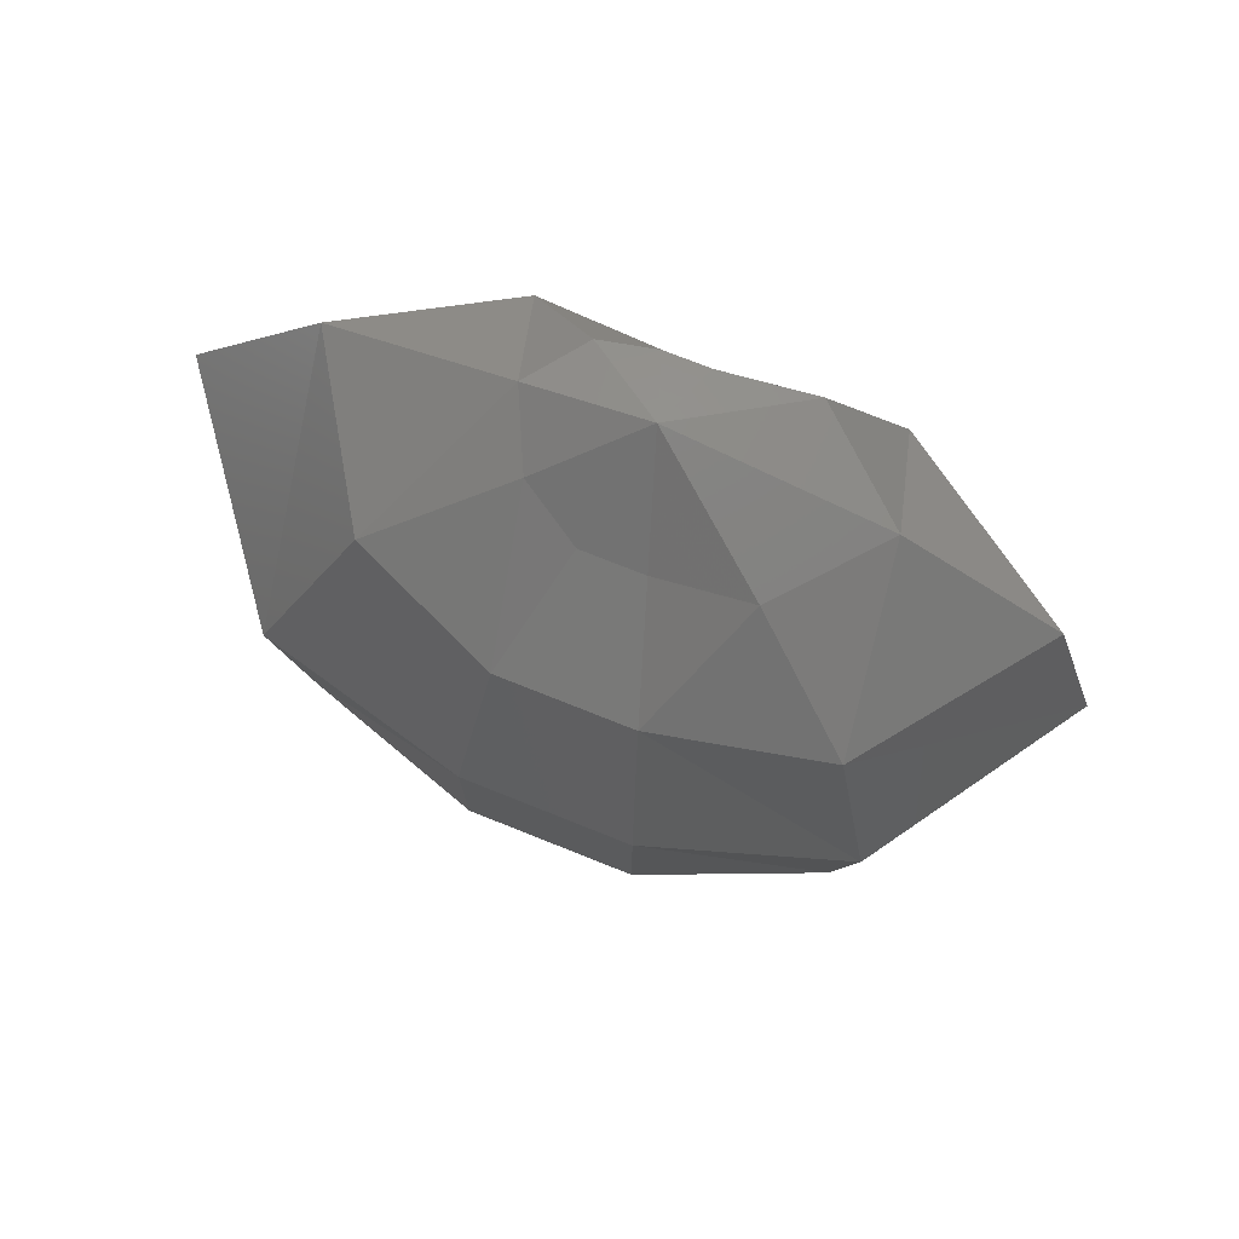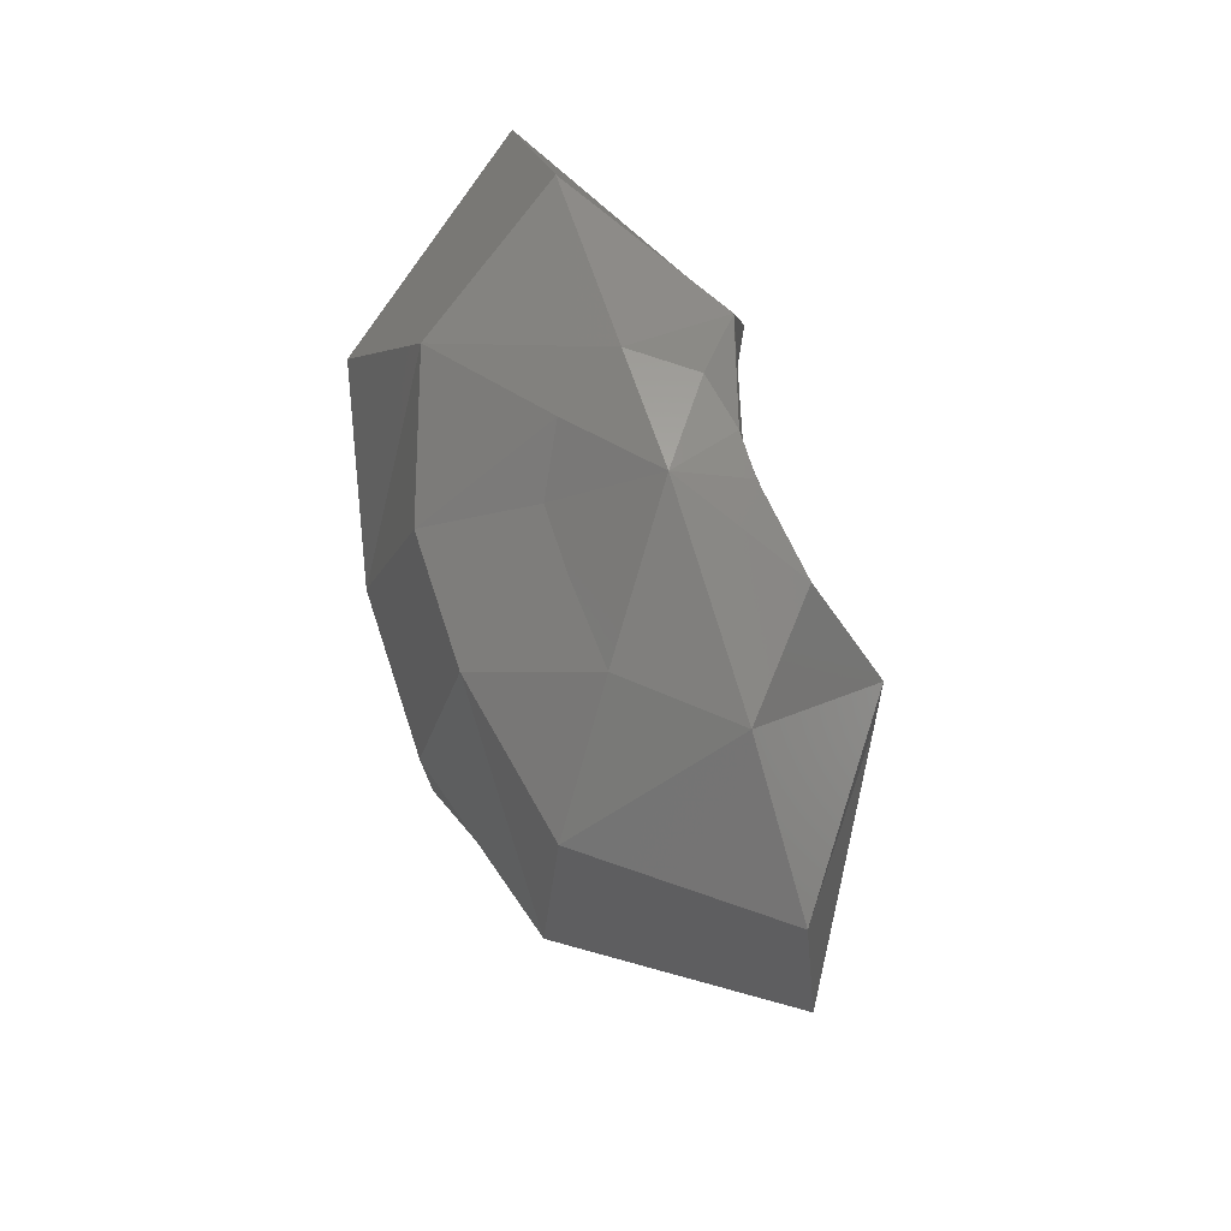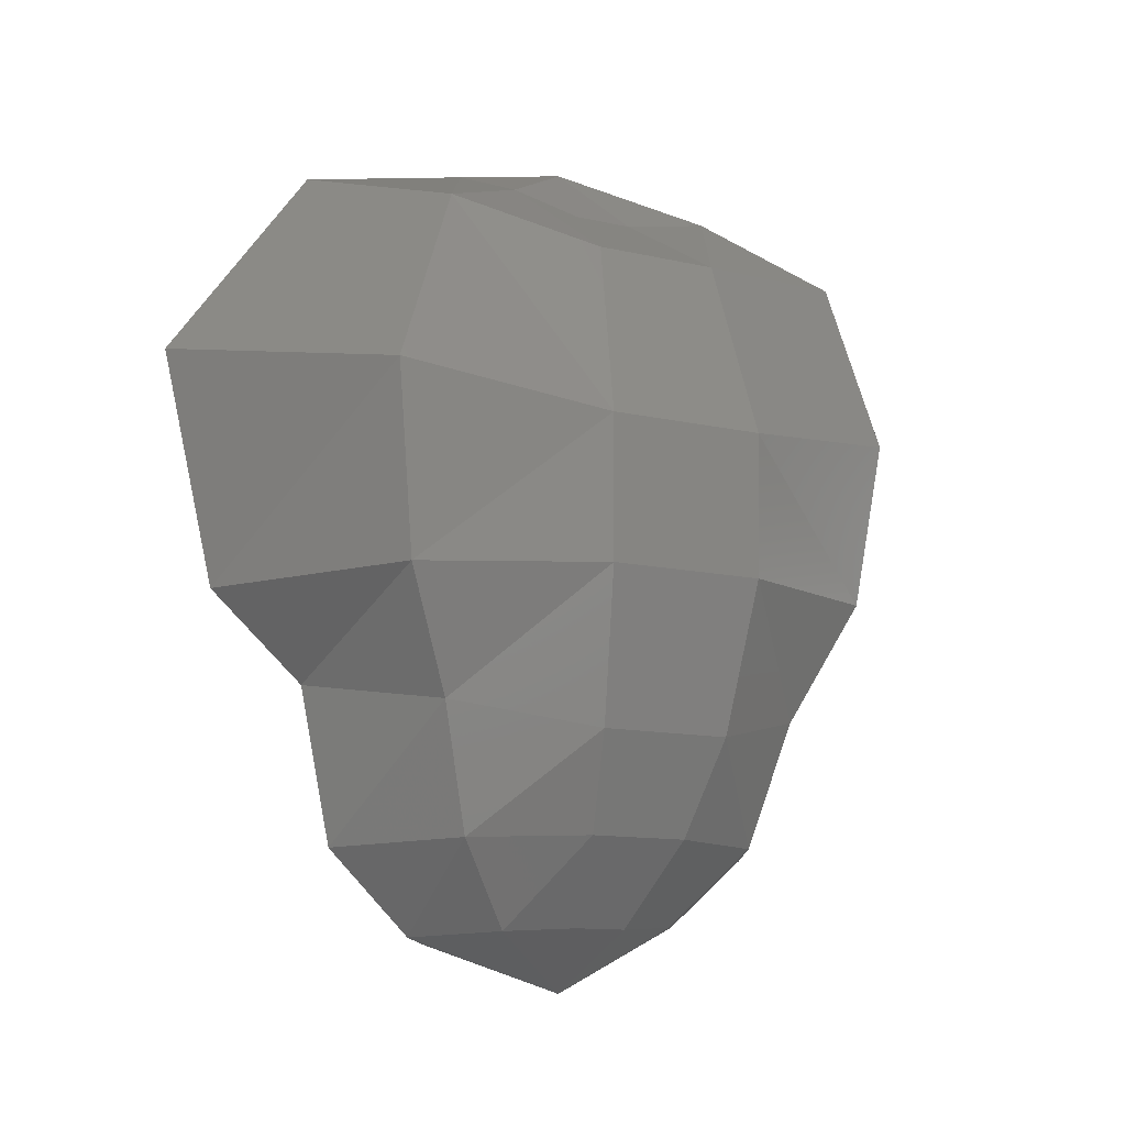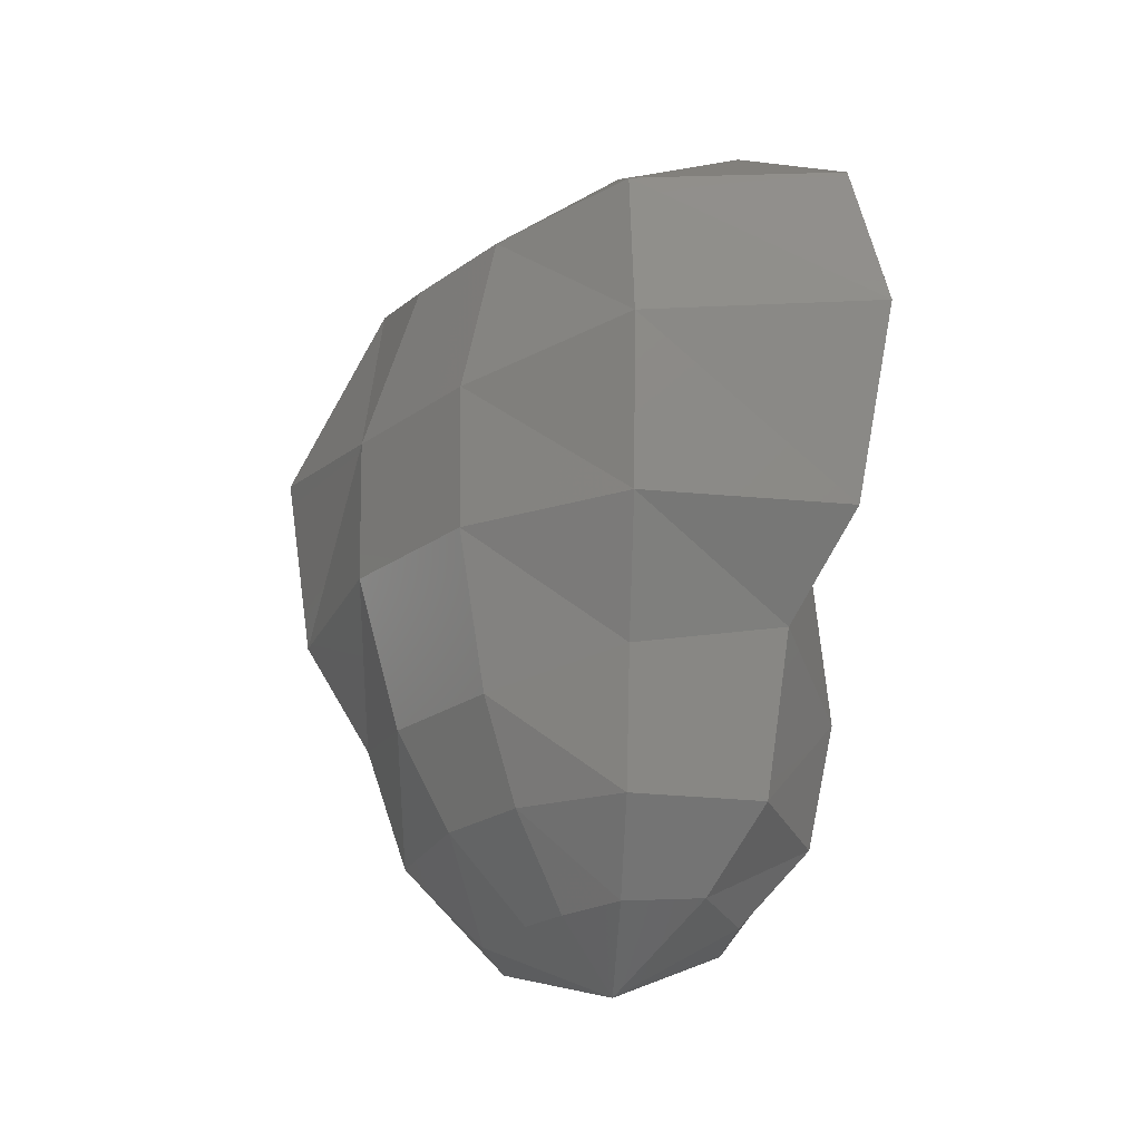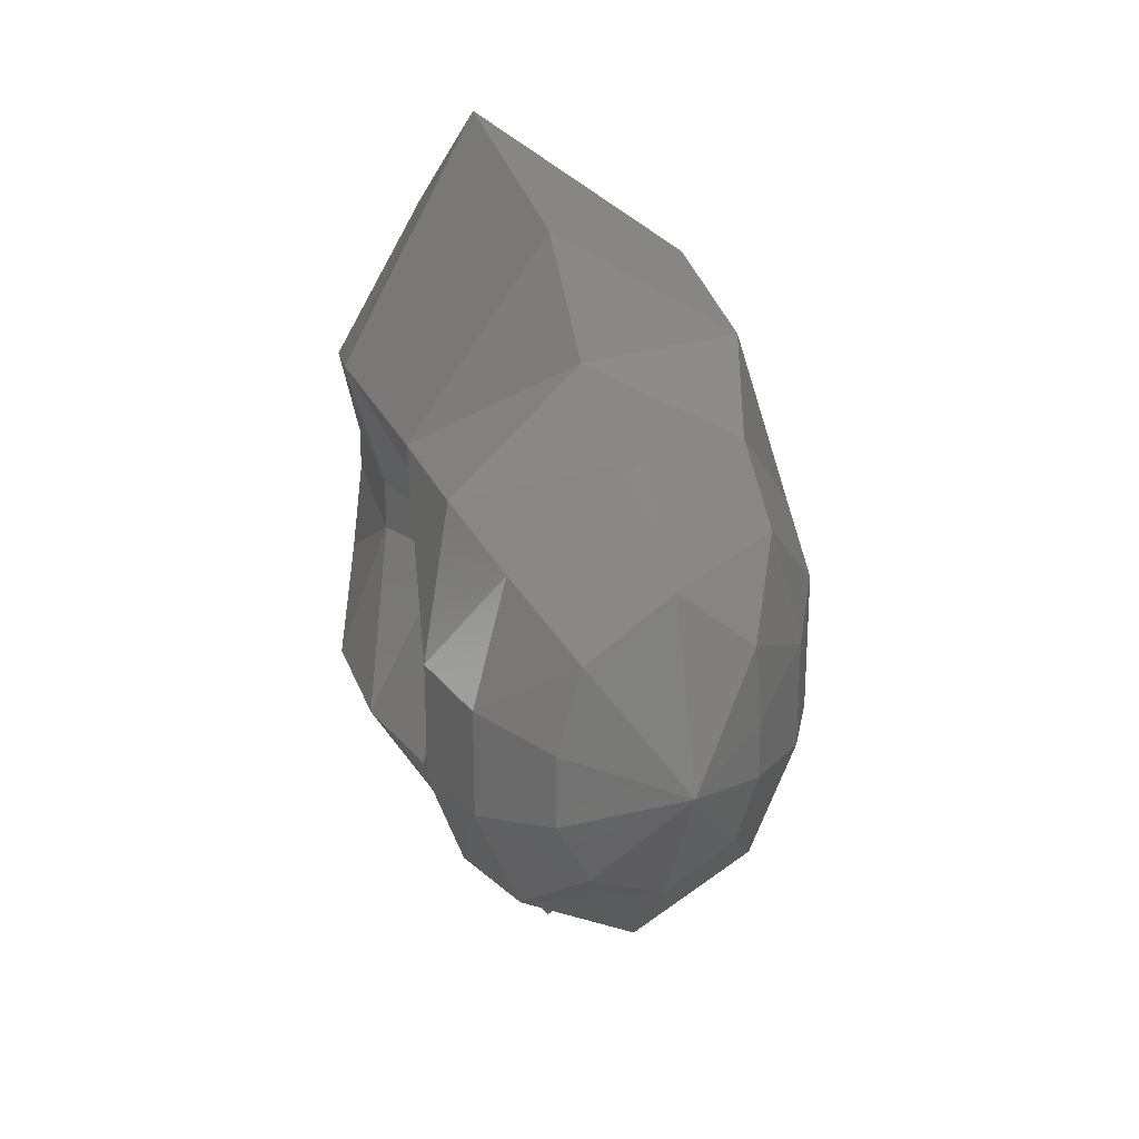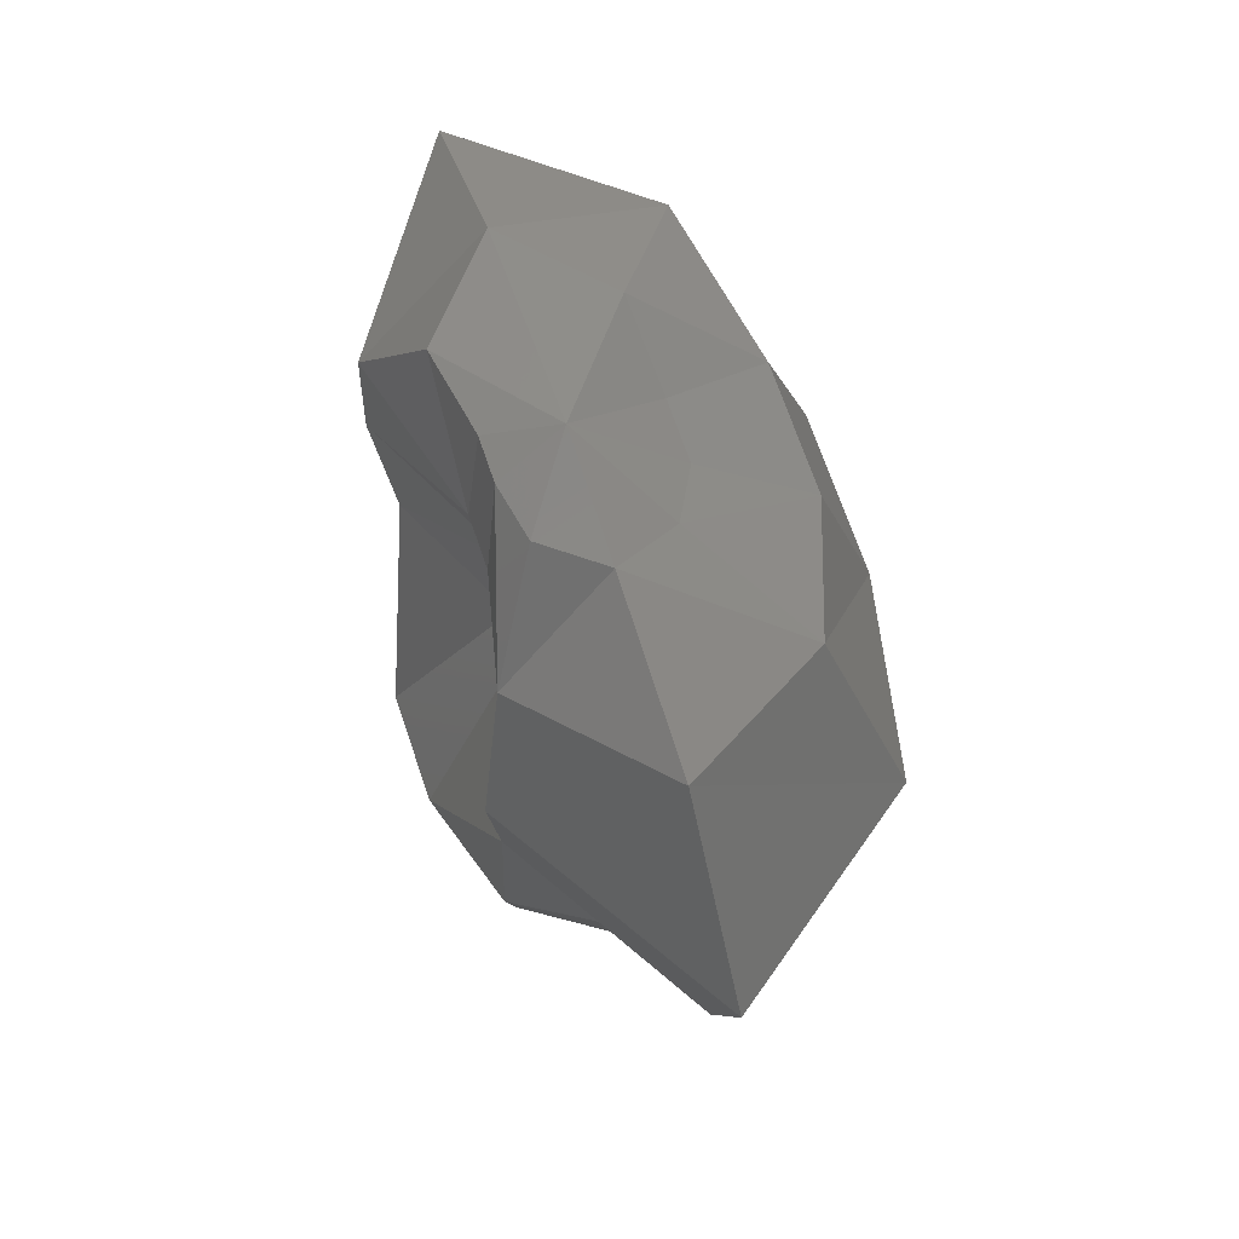
<metadata>
{"format":"stl","ext":"stl","renderer":"f3d","projection":"perspective","resolution":1024,"background":"white","views":[{"elev":73.3,"azim":111.9,"up":"+Y"},{"elev":74.5,"azim":161.9,"up":"+Y"},{"elev":-11.6,"azim":60.5,"up":"+Y"},{"elev":-22.5,"azim":140.8,"up":"+Y"},{"elev":25.0,"azim":-19.1,"up":"+Z"},{"elev":69.8,"azim":-18.8,"up":"+Y"}]}
</metadata>
<code>
# stl→obj: 72 verts, 140 faces
v 0.005482 0.04913 -0.007546
v 0 0.05027 -0.0126
v 0 0.05292 0
v 0 0.04498 -0.02176
v 0.01015 0.04437 -0.01397
v 0.005758 0.04798 -0.001871
v 0.01214 0.04375 -0.003944
v -0.004954 0.05098 -0.006818
v -0.007935 0.0434 -0.01092
v 0.005758 0.04798 0.001871
v 0.003895 0.04974 0.005362
v 0 0.05151 0.0072
v -0.003367 0.0516 0.004633
v -0.004046 0.05169 0.001315
v -0.004046 0.05169 -0.001315
v 0.01202 0.03396 -0.01655
v 0 0.03528 -0.02471
v 0.01541 0.03263 -0.005006
v -0.008176 0.03501 -0.01125
v 0.01214 0.04375 0.003944
v 0.01541 0.03263 0.005006
v -0.004981 0.04181 -0.001618
v -0.002957 0.03475 -0.000961
v 0.008993 0.04657 0.01238
v 0 0.04939 0.01784
v -0.006781 0.0456 0.009333
v -0.004981 0.04181 0.001618
v 0 0.02381 -0.02144
v 0.01101 0.02381 -0.01516
v 0.01525 0.02381 -0.004955
v -0.007358 0.02558 -0.01013
v 0.01525 0.02381 0.004955
v -0.003424 0.02734 -0.001112
v 0.0126 0.03493 0.01734
v 0.01159 0.02346 0.01595
v -0.002957 0.03475 0.000961
v -0.003424 0.02734 0.001112
v 0 0.03722 0.02667
v -0.008752 0.03599 0.01205
v 0.008512 0.01649 -0.01172
v 0 0.01835 -0.01555
v 0.01276 0.01464 -0.004146
v -0.007887 0.01544 -0.01086
v 0.01276 0.01464 0.004146
v -0.01074 0.01252 -0.003489
v 0.009089 0.01623 0.01251
v -0.01074 0.01252 0.003489
v 0 0.02311 0.0234
v 0 0.01782 0.01751
v -0.007935 0.02523 0.01092
v -0.008464 0.01517 0.01165
v 0 0.008643 -0.01342
v 0.006925 0.008732 -0.009531
v 0.009649 0.00882 -0.003135
v -0.006925 0.007937 -0.009531
v 0.009649 0.00882 0.003135
v -0.009649 0.007232 -0.003135
v 0.007551 0.008556 0.01039
v -0.009649 0.007232 0.003135
v 0 0.008291 0.01555
v -0.007551 0.007761 0.01039
v 0 0.004233 -0.008182
v 0.003991 0.003969 -0.005495
v 0.005135 0.003705 -0.001669
v -0.004424 0.003616 -0.006089
v 0.005135 0.003705 0.001669
v -0.006536 0.002999 -0.002124
v 0.004617 0.00344 0.006355
v -0.006536 0.002999 0.002124
v 0 0.003174 0.01031
v -0.005049 0.003087 0.00695
v 0 0 0
f 1 2 3
f 4 2 5
f 2 1 5
f 6 1 3
f 5 1 7
f 6 7 1
f 2 8 3
f 4 9 2
f 2 9 8
f 10 6 3
f 11 10 3
f 12 11 3
f 13 12 3
f 14 13 3
f 15 14 3
f 8 15 3
f 16 17 5
f 4 5 17
f 18 16 7
f 5 7 16
f 17 19 4
f 9 4 19
f 20 7 10
f 6 10 7
f 21 18 20
f 20 18 7
f 9 22 8
f 15 8 22
f 9 19 22
f 22 19 23
f 24 20 11
f 10 11 20
f 25 24 12
f 11 12 24
f 25 12 26
f 13 26 12
f 27 26 14
f 14 26 13
f 22 27 15
f 14 15 27
f 17 16 28
f 29 28 16
f 16 18 29
f 30 29 18
f 17 28 19
f 28 31 19
f 21 32 18
f 30 18 32
f 19 31 23
f 23 31 33
f 34 21 24
f 24 21 20
f 34 35 21
f 32 21 35
f 22 23 27
f 36 27 23
f 33 37 23
f 36 23 37
f 38 34 25
f 24 25 34
f 38 25 39
f 26 39 25
f 39 26 36
f 27 36 26
f 40 41 29
f 28 29 41
f 29 30 40
f 42 40 30
f 43 31 41
f 28 41 31
f 32 44 30
f 42 30 44
f 33 31 45
f 43 45 31
f 44 32 46
f 35 46 32
f 45 47 33
f 37 33 47
f 38 48 34
f 35 34 48
f 46 35 49
f 48 49 35
f 39 36 50
f 37 50 36
f 37 47 50
f 51 50 47
f 38 39 48
f 50 48 39
f 41 40 52
f 53 52 40
f 40 42 53
f 54 53 42
f 41 52 43
f 55 43 52
f 44 56 42
f 54 42 56
f 43 55 45
f 57 45 55
f 46 58 44
f 56 44 58
f 45 57 47
f 59 47 57
f 49 60 46
f 58 46 60
f 51 47 61
f 59 61 47
f 51 49 50
f 48 50 49
f 49 51 60
f 61 60 51
f 52 53 62
f 62 53 63
f 53 54 63
f 64 63 54
f 52 62 55
f 65 55 62
f 56 66 54
f 54 66 64
f 55 65 57
f 67 57 65
f 58 68 56
f 66 56 68
f 57 67 59
f 59 67 69
f 60 70 58
f 68 58 70
f 61 59 71
f 69 71 59
f 60 61 70
f 71 70 61
f 63 72 62
f 64 72 63
f 62 72 65
f 66 72 64
f 65 72 67
f 68 72 66
f 67 72 69
f 70 72 68
f 69 72 71
f 71 72 70

</code>
